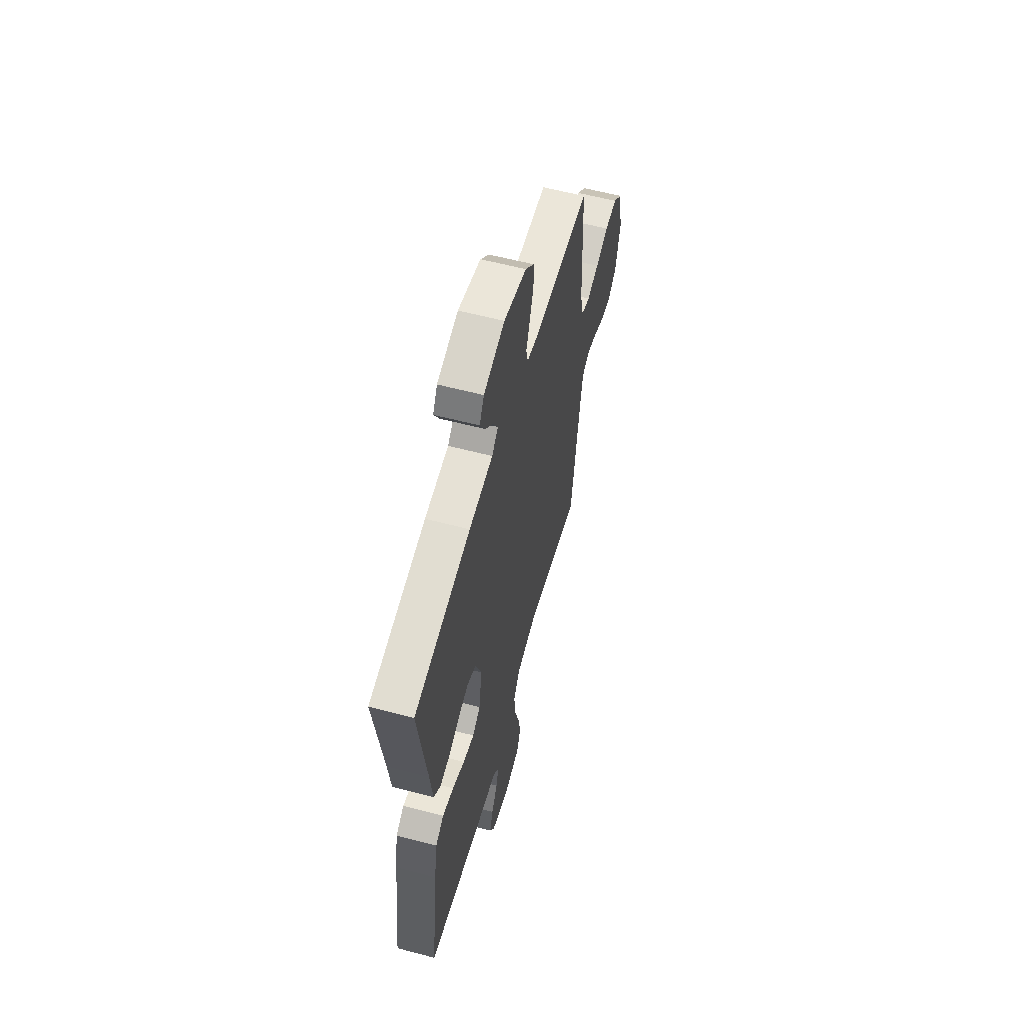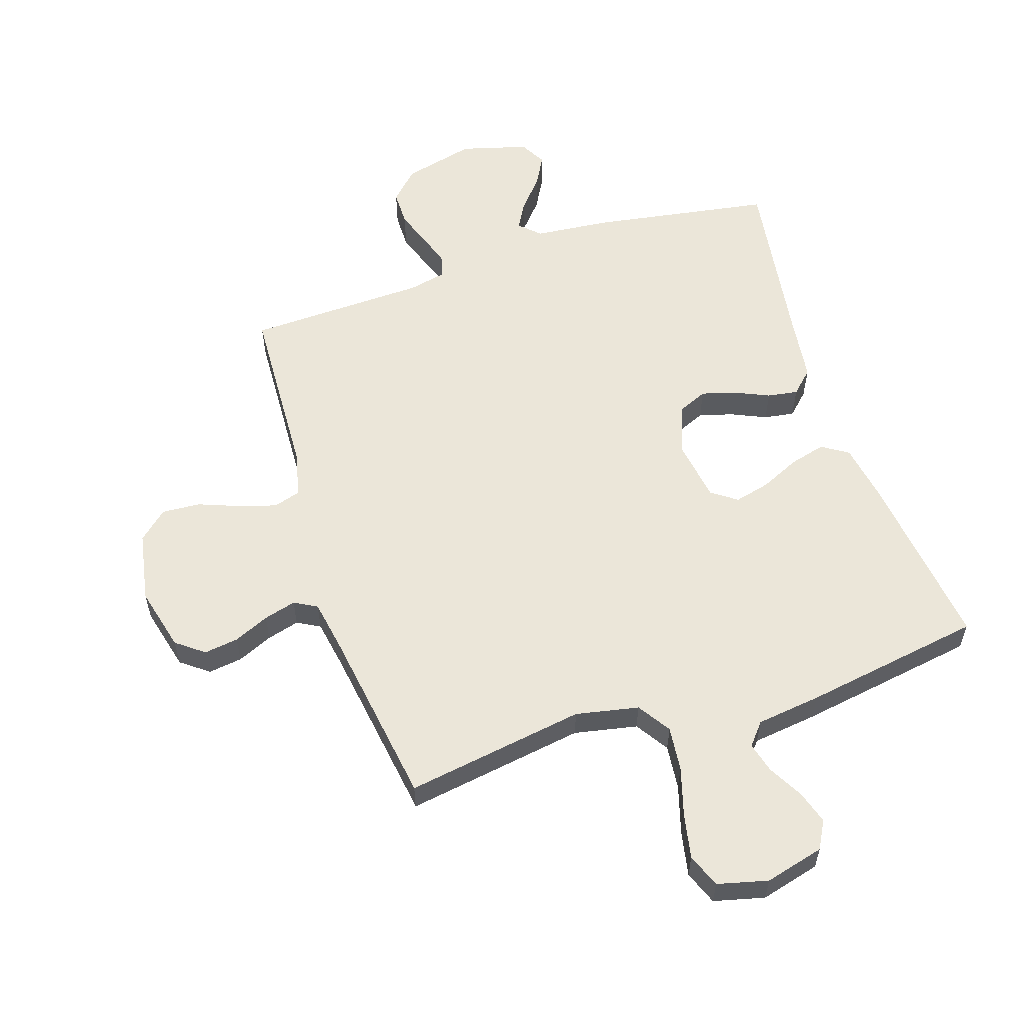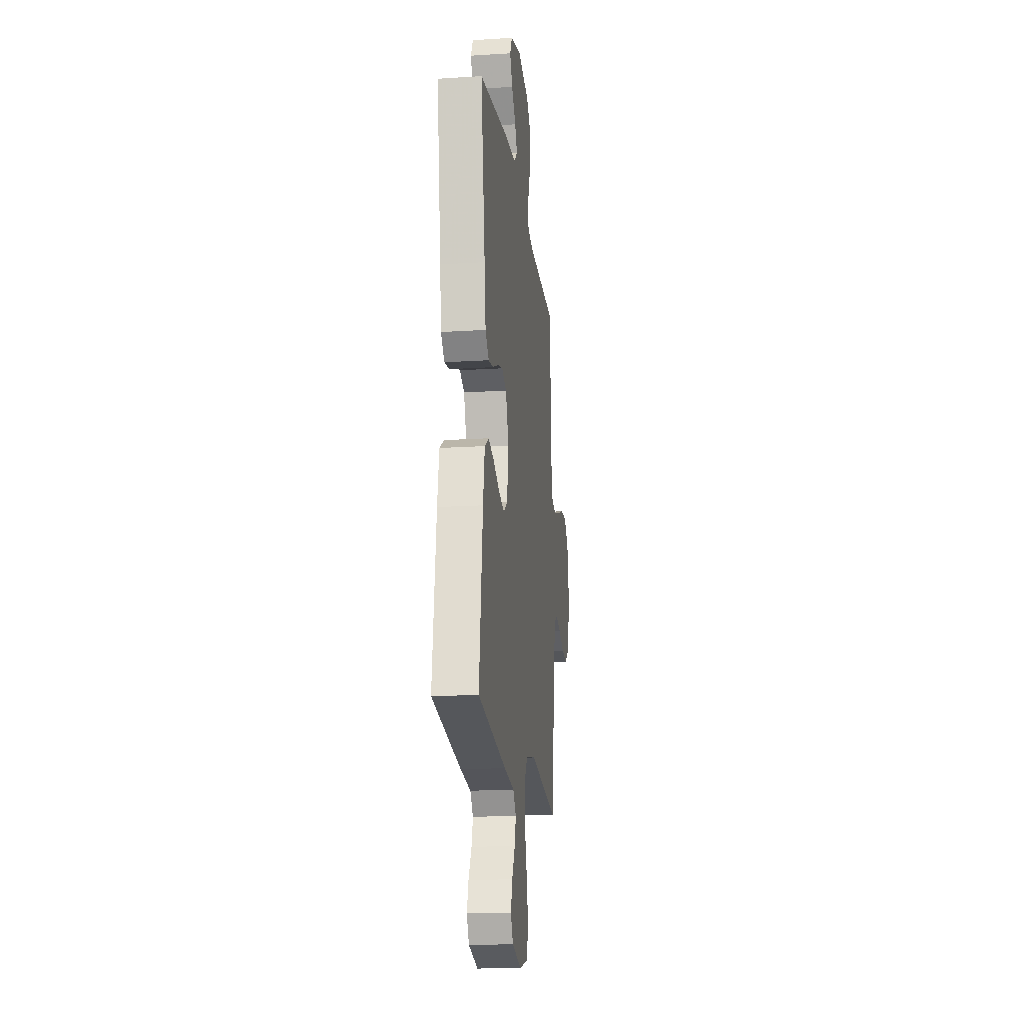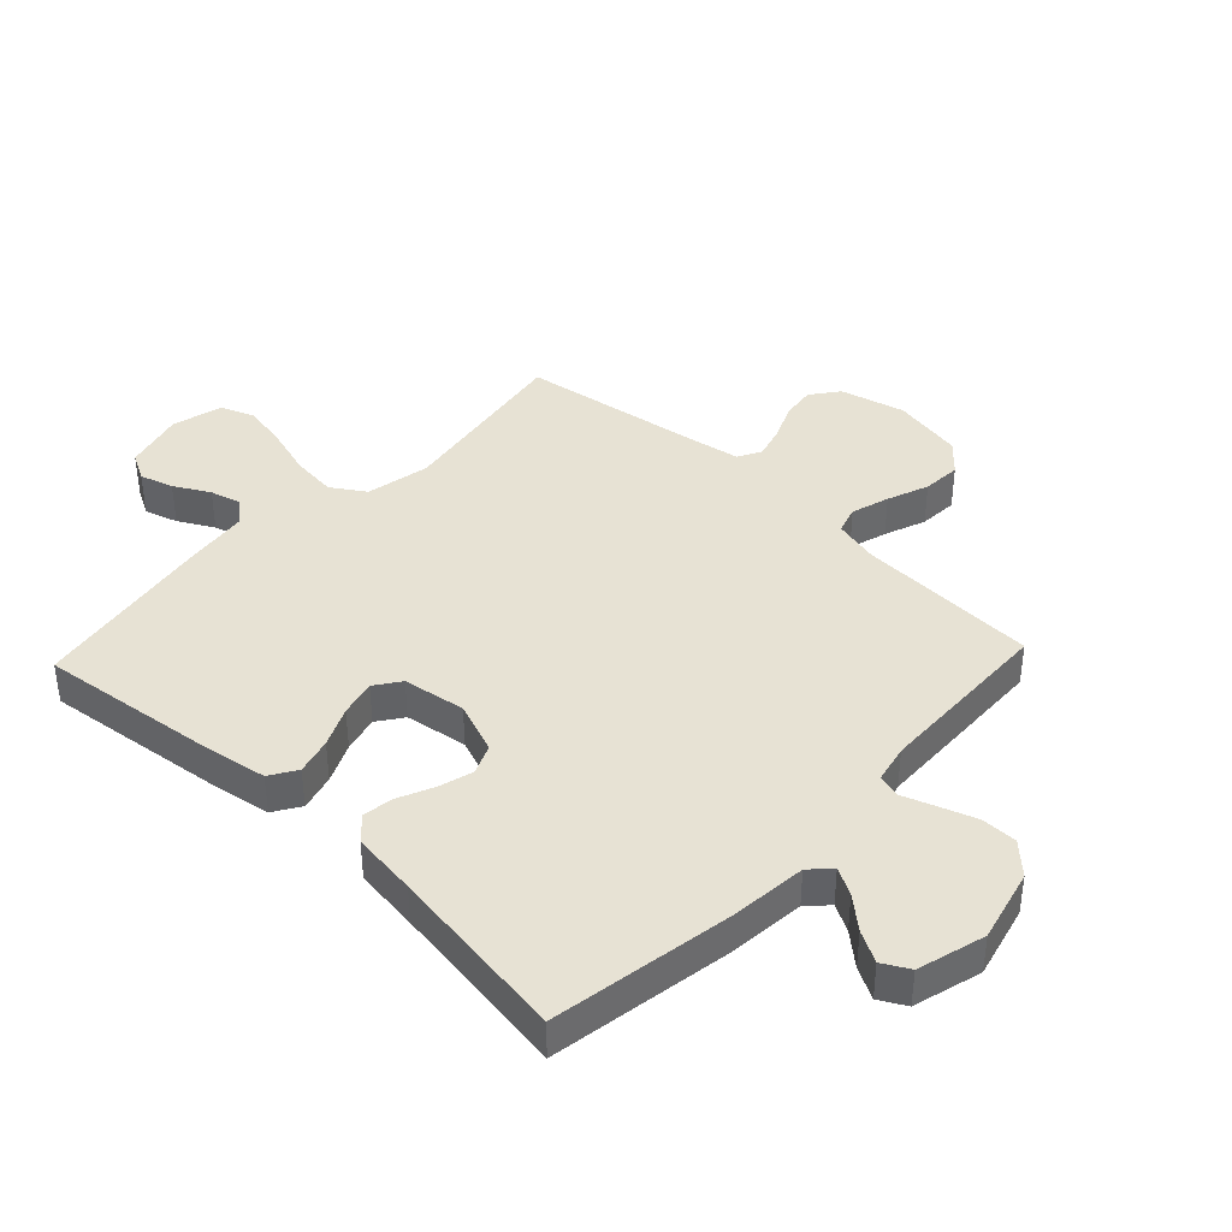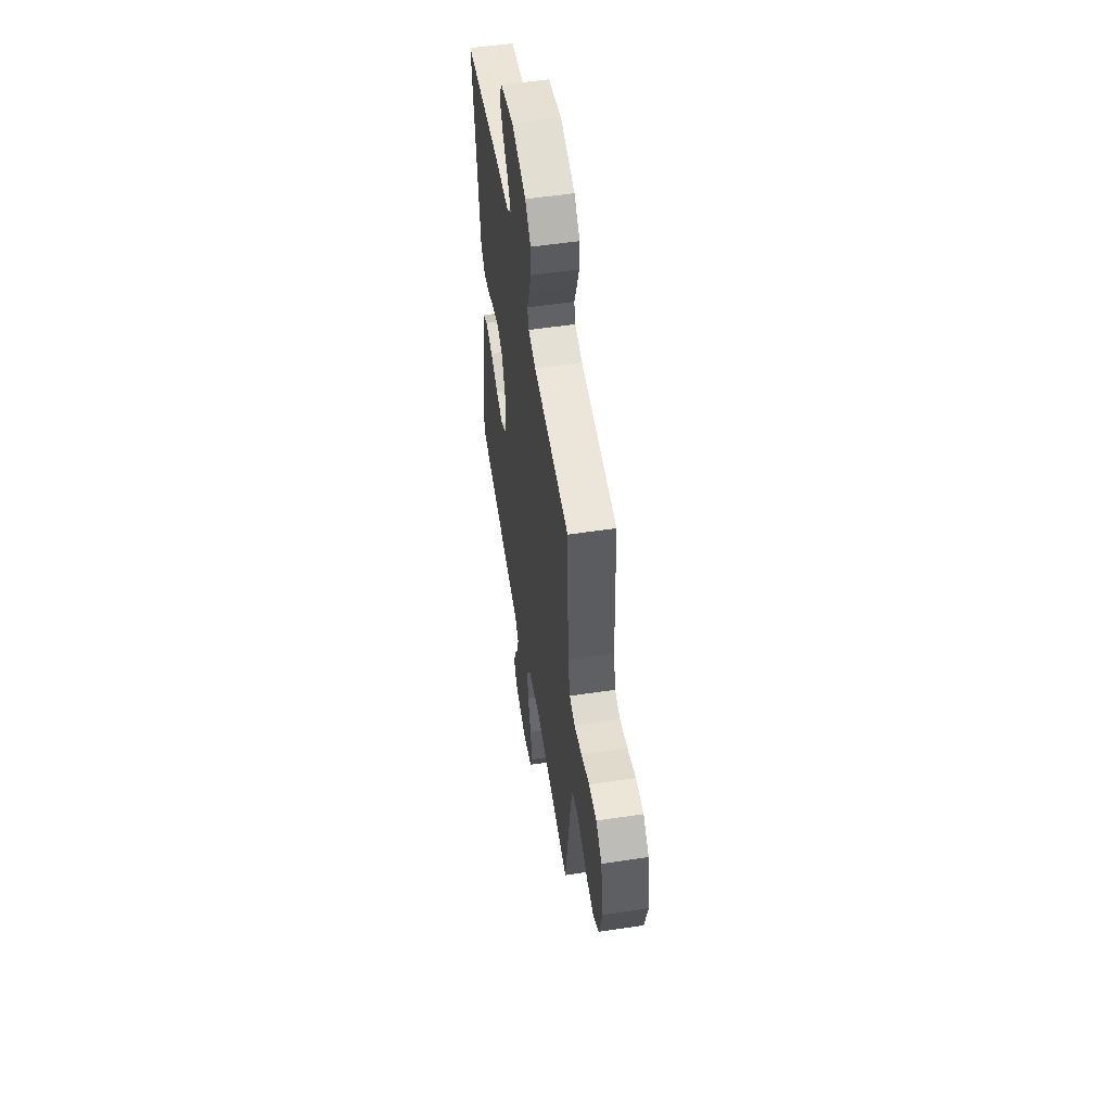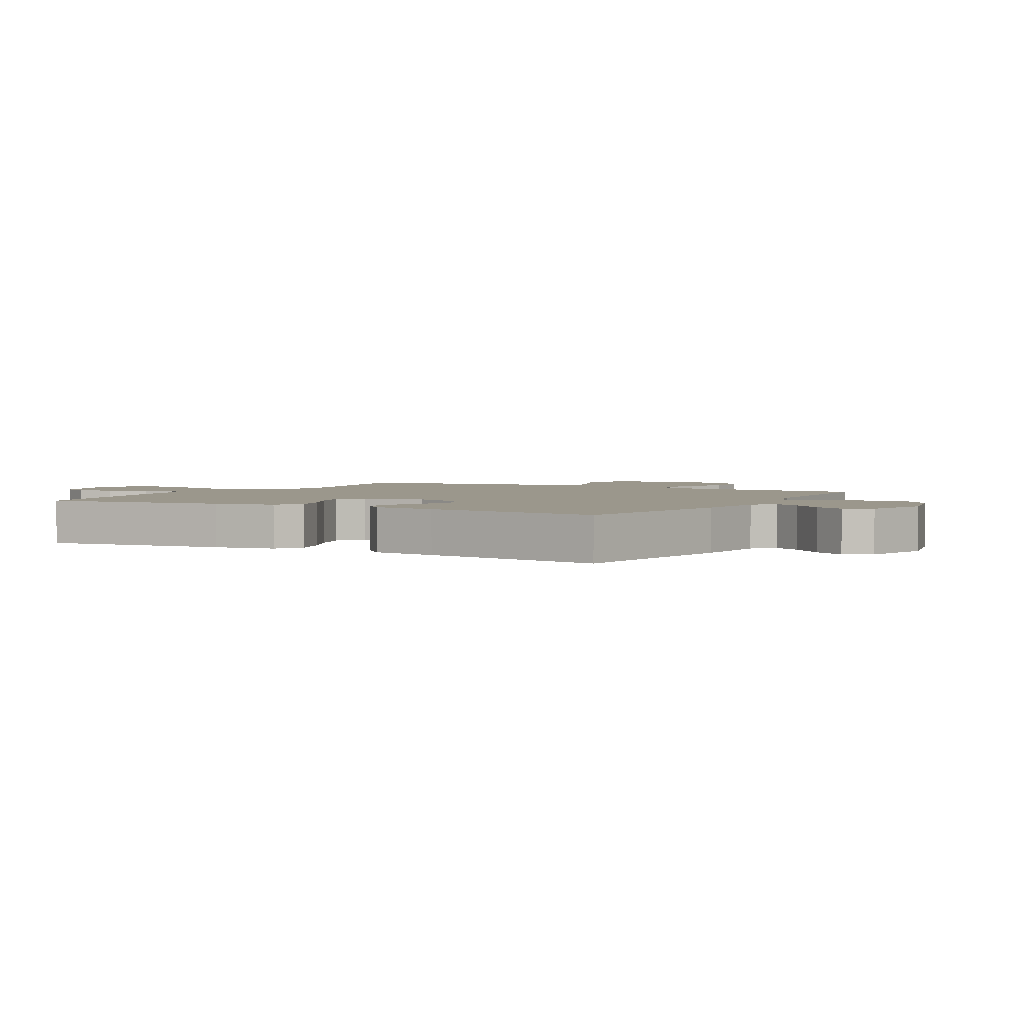
<metadata>
{"format":"obj","ext":"obj","renderer":"f3d","projection":"perspective","resolution":1024,"background":"white","views":[{"elev":59.0,"azim":-74.8,"up":"+Z"},{"elev":57.4,"azim":162.0,"up":"+Y"},{"elev":-17.5,"azim":-82.9,"up":"+Z"},{"elev":39.9,"azim":-46.7,"up":"+Y"},{"elev":54.3,"azim":81.0,"up":"+Z"},{"elev":2.7,"azim":-60.7,"up":"+Y"}]}
</metadata>
<code>
v -0.5 0.07 0.5
v -0.2 0.07 0.549
v -0.073 0.07 0.561
v -0.04 0.07 0.593
v -0.064 0.07 0.637
v -0.108 0.07 0.688
v -0.136 0.07 0.739
v -0.112 0.07 0.783
v 0 0.07 0.814
v 0.12 0.07 0.784
v 0.167 0.07 0.736
v 0.167 0.07 0.677
v 0.146 0.07 0.616
v 0.127 0.07 0.563
v 0.137 0.07 0.524
v 0.2 0.07 0.51
v 0.5 0.07 0.5
v 0.513 0.07 0.2
v 0.531 0.07 0.126
v 0.576 0.07 0.112
v 0.639 0.07 0.131
v 0.707 0.07 0.157
v 0.771 0.07 0.161
v 0.819 0.07 0.118
v 0.841 0.07 0
v 0.814 0.07 -0.107
v 0.768 0.07 -0.142
v 0.711 0.07 -0.134
v 0.652 0.07 -0.108
v 0.598 0.07 -0.093
v 0.56 0.07 -0.114
v 0.545 0.07 -0.2
v 0.5 0.07 -0.5
v 0.2 0.07 -0.452
v 0.095 0.07 -0.473
v 0.059 0.07 -0.528
v 0.067 0.07 -0.603
v 0.091 0.07 -0.684
v 0.106 0.07 -0.759
v 0.084 0.07 -0.815
v 0 0.07 -0.836
v -0.099 0.07 -0.81
v -0.124 0.07 -0.764
v -0.107 0.07 -0.709
v -0.075 0.07 -0.651
v -0.061 0.07 -0.6
v -0.092 0.07 -0.563
v -0.2 0.07 -0.549
v -0.5 0.07 -0.5
v -0.463 0.07 -0.2
v -0.446 0.07 -0.1
v -0.402 0.07 -0.072
v -0.342 0.07 -0.088
v -0.277 0.07 -0.118
v -0.217 0.07 -0.133
v -0.175 0.07 -0.103
v -0.159 0.07 0
v -0.191 0.07 0.085
v -0.239 0.07 0.106
v -0.296 0.07 0.09
v -0.354 0.07 0.064
v -0.405 0.07 0.056
v -0.442 0.07 0.092
v -0.456 0.07 0.2
v -0.5 0 0.5
v -0.2 0 0.549
v -0.073 0 0.561
v -0.04 0 0.593
v -0.064 0 0.637
v -0.108 0 0.688
v -0.136 0 0.739
v -0.112 0 0.783
v 0 0 0.814
v 0.12 0 0.784
v 0.167 0 0.736
v 0.167 0 0.677
v 0.146 0 0.616
v 0.127 0 0.563
v 0.137 0 0.524
v 0.2 0 0.51
v 0.5 0 0.5
v 0.513 0 0.2
v 0.531 0 0.126
v 0.576 0 0.112
v 0.639 0 0.131
v 0.707 0 0.157
v 0.771 0 0.161
v 0.819 0 0.118
v 0.841 0 0
v 0.814 0 -0.107
v 0.768 0 -0.142
v 0.711 0 -0.134
v 0.652 0 -0.108
v 0.598 0 -0.093
v 0.56 0 -0.114
v 0.545 0 -0.2
v 0.5 0 -0.5
v 0.2 0 -0.452
v 0.095 0 -0.473
v 0.059 0 -0.528
v 0.067 0 -0.603
v 0.091 0 -0.684
v 0.106 0 -0.759
v 0.084 0 -0.815
v 0 0 -0.836
v -0.099 0 -0.81
v -0.124 0 -0.764
v -0.107 0 -0.709
v -0.075 0 -0.651
v -0.061 0 -0.6
v -0.092 0 -0.563
v -0.2 0 -0.549
v -0.5 0 -0.5
v -0.463 0 -0.2
v -0.446 0 -0.1
v -0.402 0 -0.072
v -0.342 0 -0.088
v -0.277 0 -0.118
v -0.217 0 -0.133
v -0.175 0 -0.103
v -0.159 0 0
v -0.191 0 0.085
v -0.239 0 0.106
v -0.296 0 0.09
v -0.354 0 0.064
v -0.405 0 0.056
v -0.442 0 0.092
v -0.456 0 0.2
f 61 62 63 64
f 60 61 64 1
f 59 60 1 2
f 58 59 2 3
f 57 58 3 4
f 56 57 4
f 51 52 53 54
f 51 54 55
f 50 51 55
f 47 48 49 50
f 47 50 55
f 46 47 55 56
f 42 43 44 45
f 42 45 46
f 41 42 46
f 37 38 39 40
f 36 37 40 41
f 32 33 34
f 31 32 34 35
f 26 27 28 29
f 26 29 30
f 25 26 30
f 24 25 30
f 21 22 23 24
f 20 21 24 30
f 19 20 30 31
f 16 17 18
f 15 16 18 19
f 11 12 13 14
f 9 10 11 14
f 9 14 15
f 8 9 15
f 5 6 7 8
f 4 5 8 15
f 36 41 46 56
f 35 36 56 4
f 19 31 35
f 4 15 19 35
f 128 127 126 125
f 65 128 125 124
f 66 65 124 123
f 67 66 123 122
f 68 67 122 121
f 68 121 120
f 118 117 116 115
f 119 118 115
f 119 115 114
f 114 113 112 111
f 119 114 111
f 120 119 111 110
f 109 108 107 106
f 110 109 106
f 110 106 105
f 104 103 102 101
f 105 104 101 100
f 98 97 96
f 99 98 96 95
f 93 92 91 90
f 94 93 90
f 94 90 89
f 94 89 88
f 88 87 86 85
f 94 88 85 84
f 95 94 84 83
f 82 81 80
f 83 82 80 79
f 78 77 76 75
f 78 75 74 73
f 79 78 73
f 79 73 72
f 72 71 70 69
f 79 72 69 68
f 120 110 105 100
f 68 120 100 99
f 99 95 83
f 99 83 79 68
f 1 65 66 2
f 2 66 67 3
f 3 67 68 4
f 4 68 69 5
f 5 69 70 6
f 6 70 71 7
f 7 71 72 8
f 8 72 73 9
f 9 73 74 10
f 10 74 75 11
f 11 75 76 12
f 12 76 77 13
f 13 77 78 14
f 14 78 79 15
f 15 79 80 16
f 16 80 81 17
f 17 81 82 18
f 18 82 83 19
f 19 83 84 20
f 20 84 85 21
f 21 85 86 22
f 22 86 87 23
f 23 87 88 24
f 24 88 89 25
f 25 89 90 26
f 26 90 91 27
f 27 91 92 28
f 28 92 93 29
f 29 93 94 30
f 30 94 95 31
f 31 95 96 32
f 32 96 97 33
f 33 97 98 34
f 34 98 99 35
f 35 99 100 36
f 36 100 101 37
f 37 101 102 38
f 38 102 103 39
f 39 103 104 40
f 40 104 105 41
f 41 105 106 42
f 42 106 107 43
f 43 107 108 44
f 44 108 109 45
f 45 109 110 46
f 46 110 111 47
f 47 111 112 48
f 48 112 113 49
f 49 113 114 50
f 50 114 115 51
f 51 115 116 52
f 52 116 117 53
f 53 117 118 54
f 54 118 119 55
f 55 119 120 56
f 56 120 121 57
f 57 121 122 58
f 58 122 123 59
f 59 123 124 60
f 60 124 125 61
f 61 125 126 62
f 62 126 127 63
f 63 127 128 64
f 64 128 65 1

</code>
